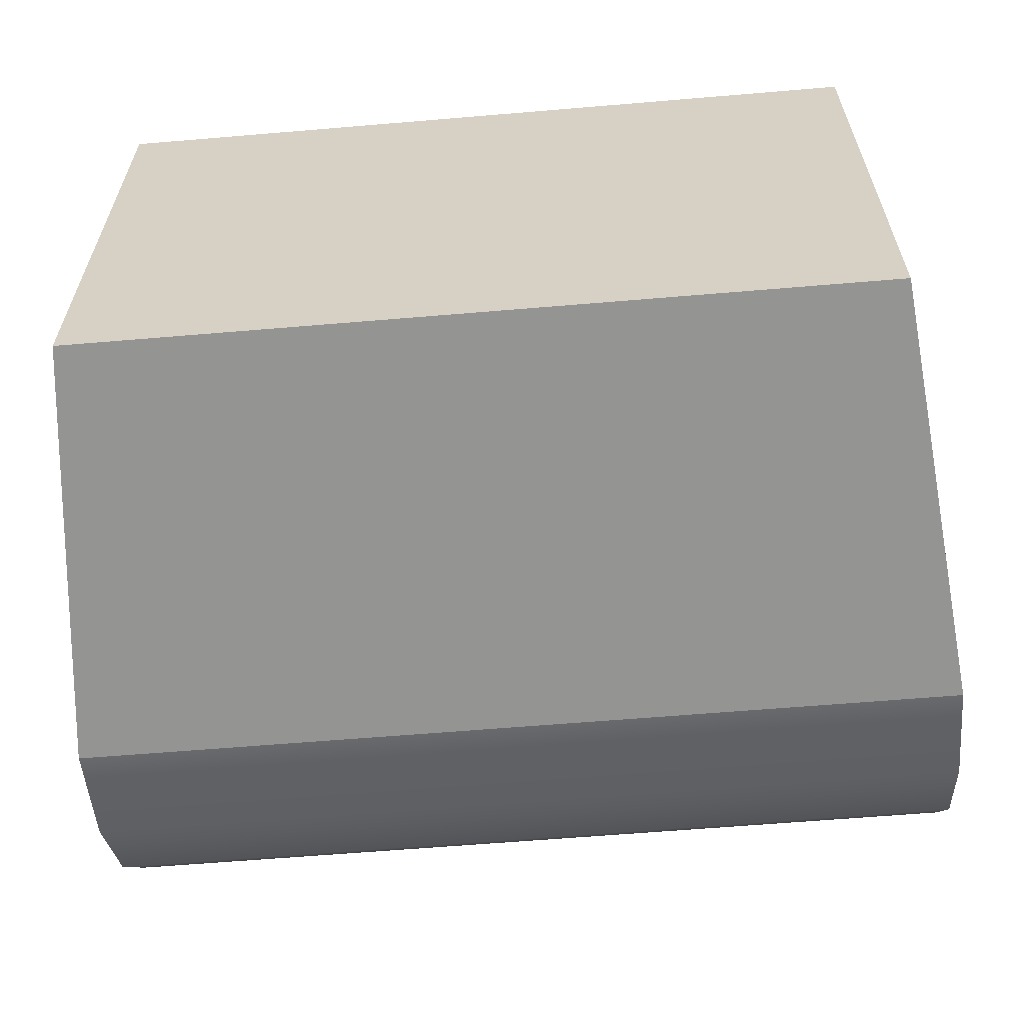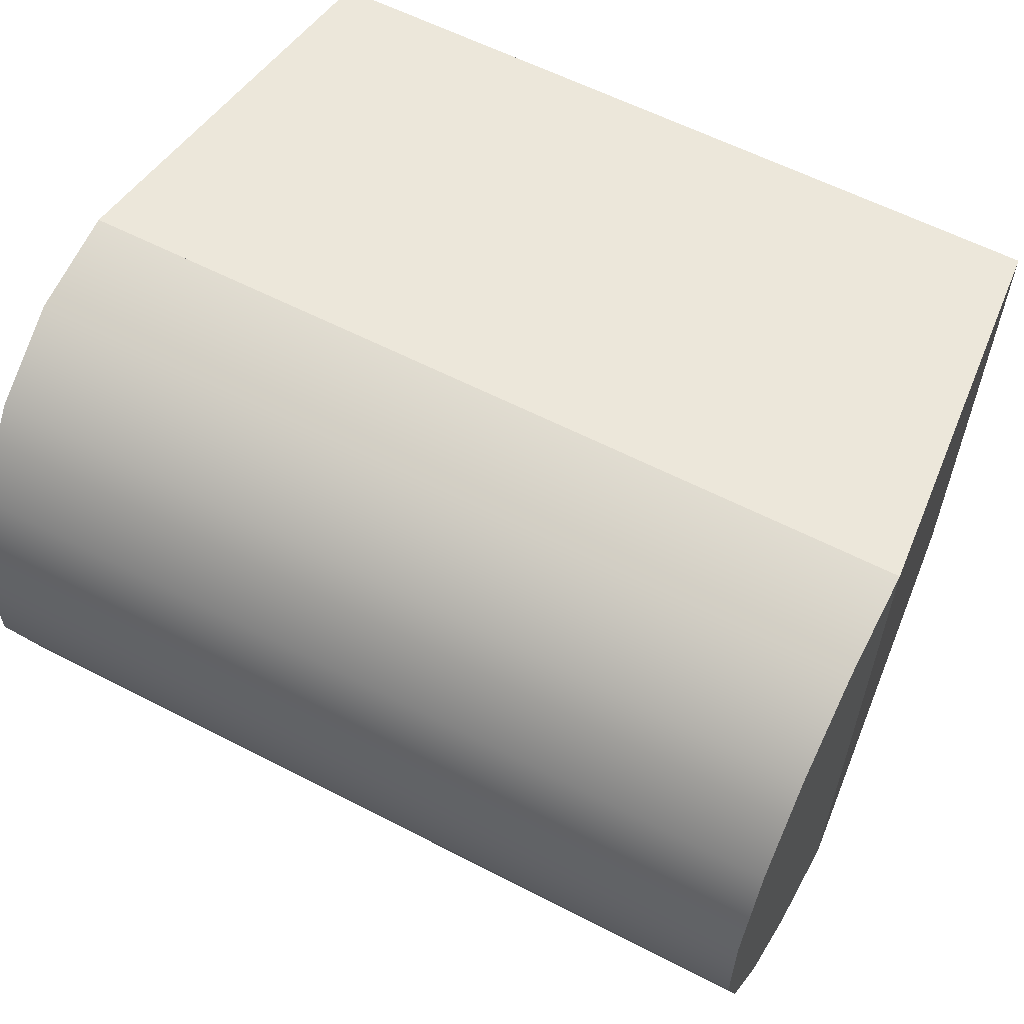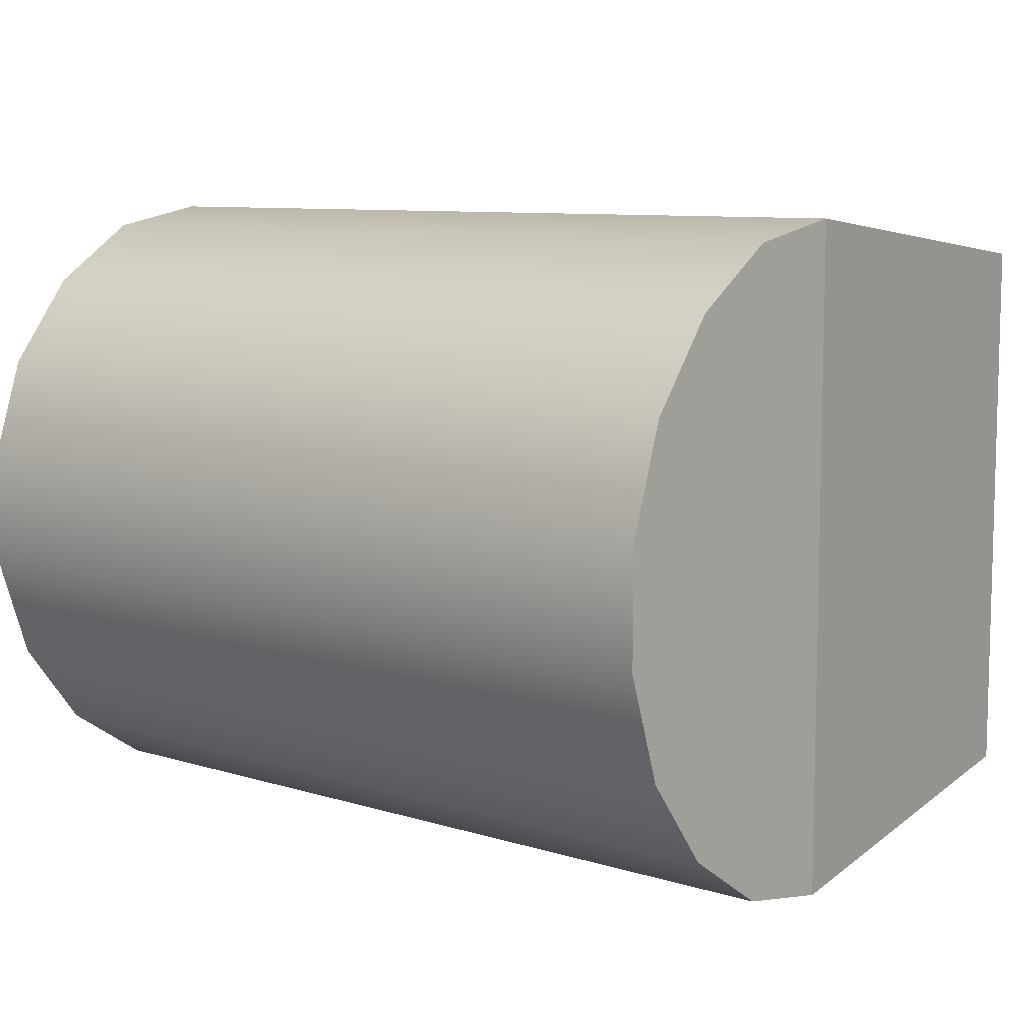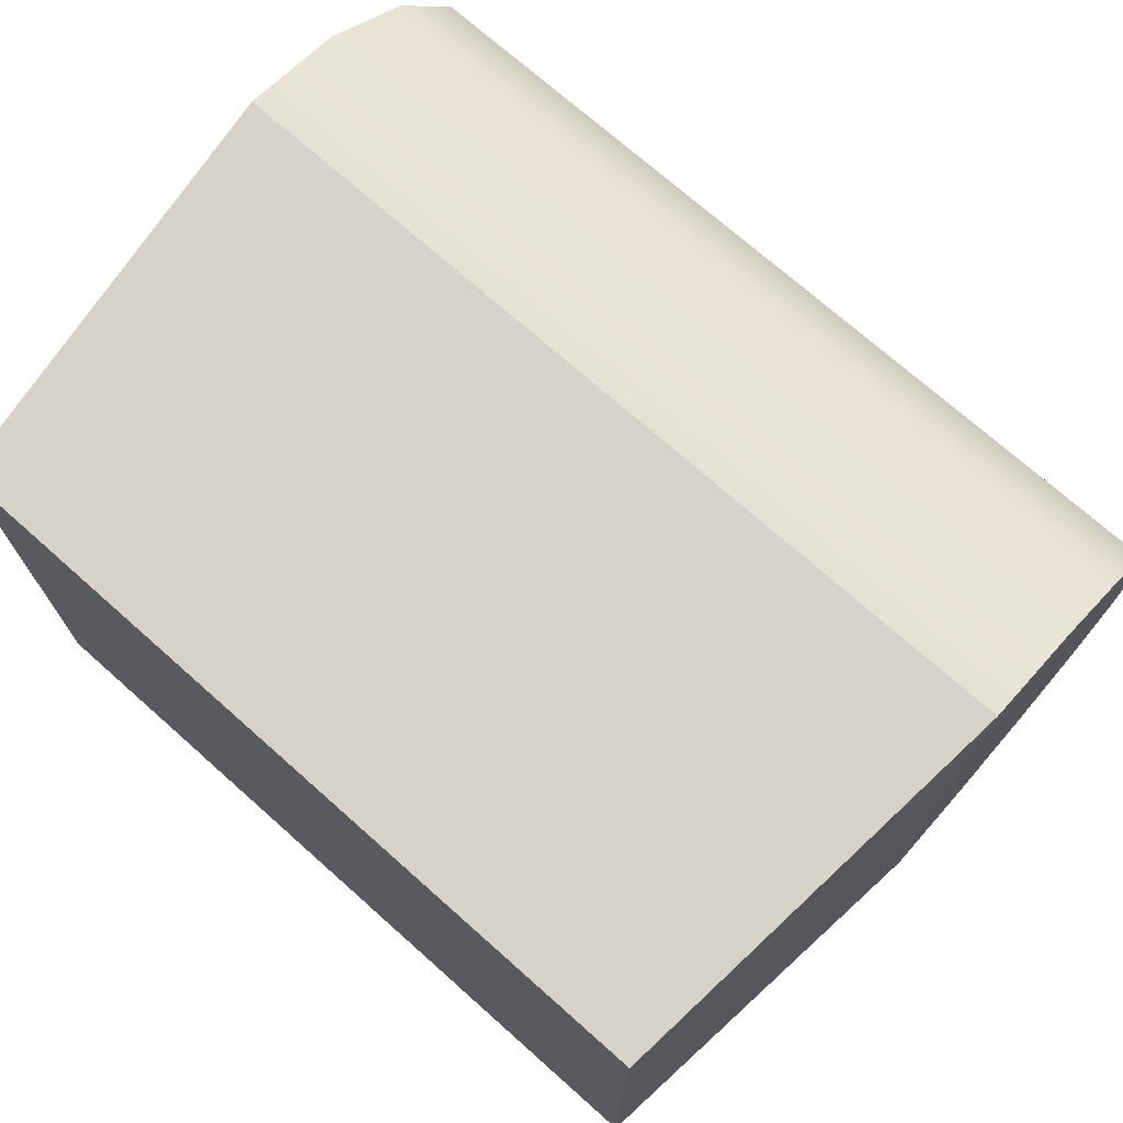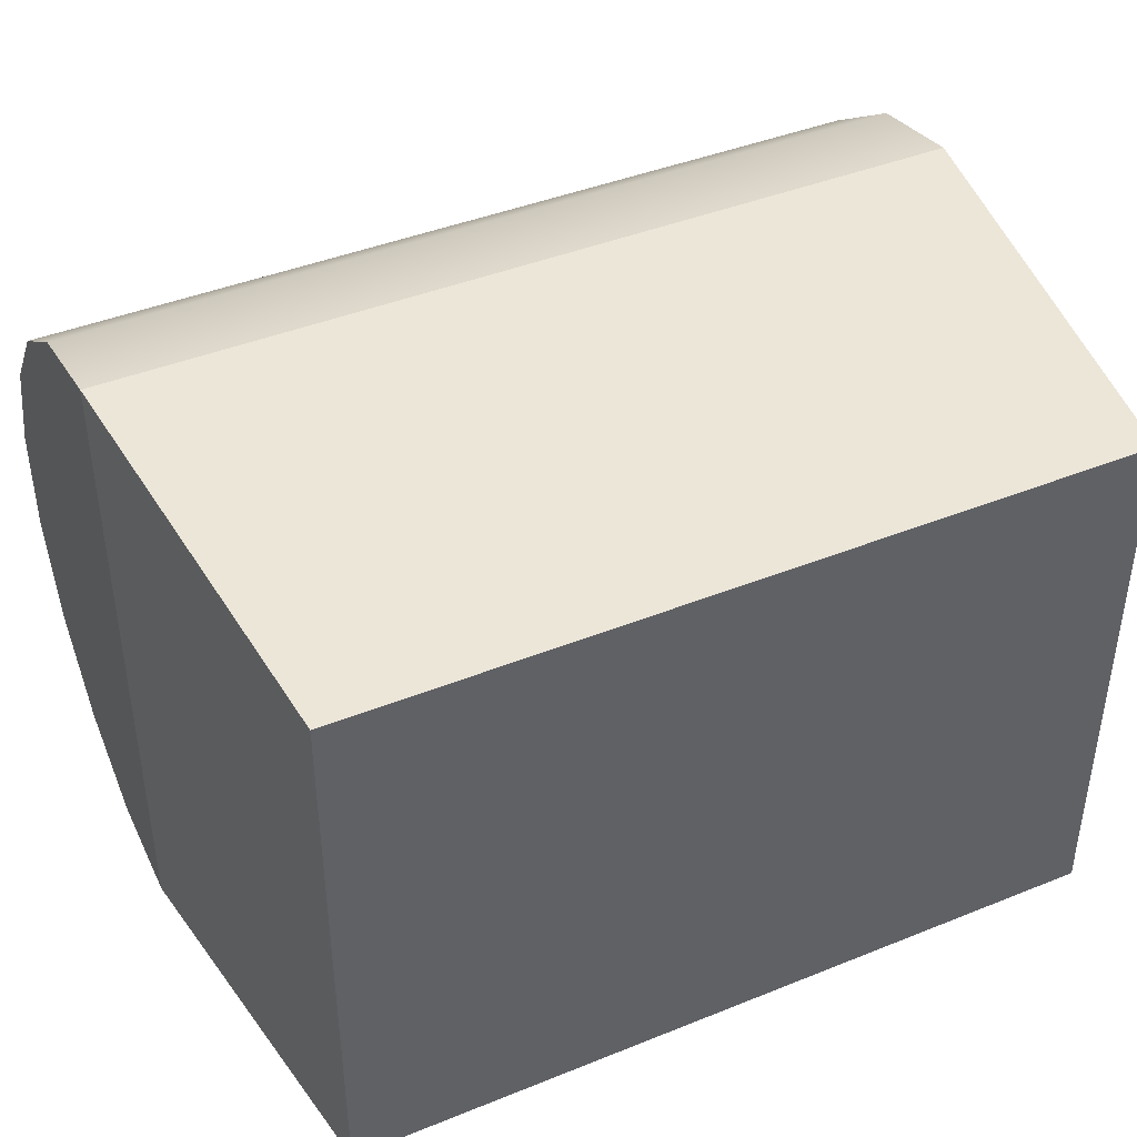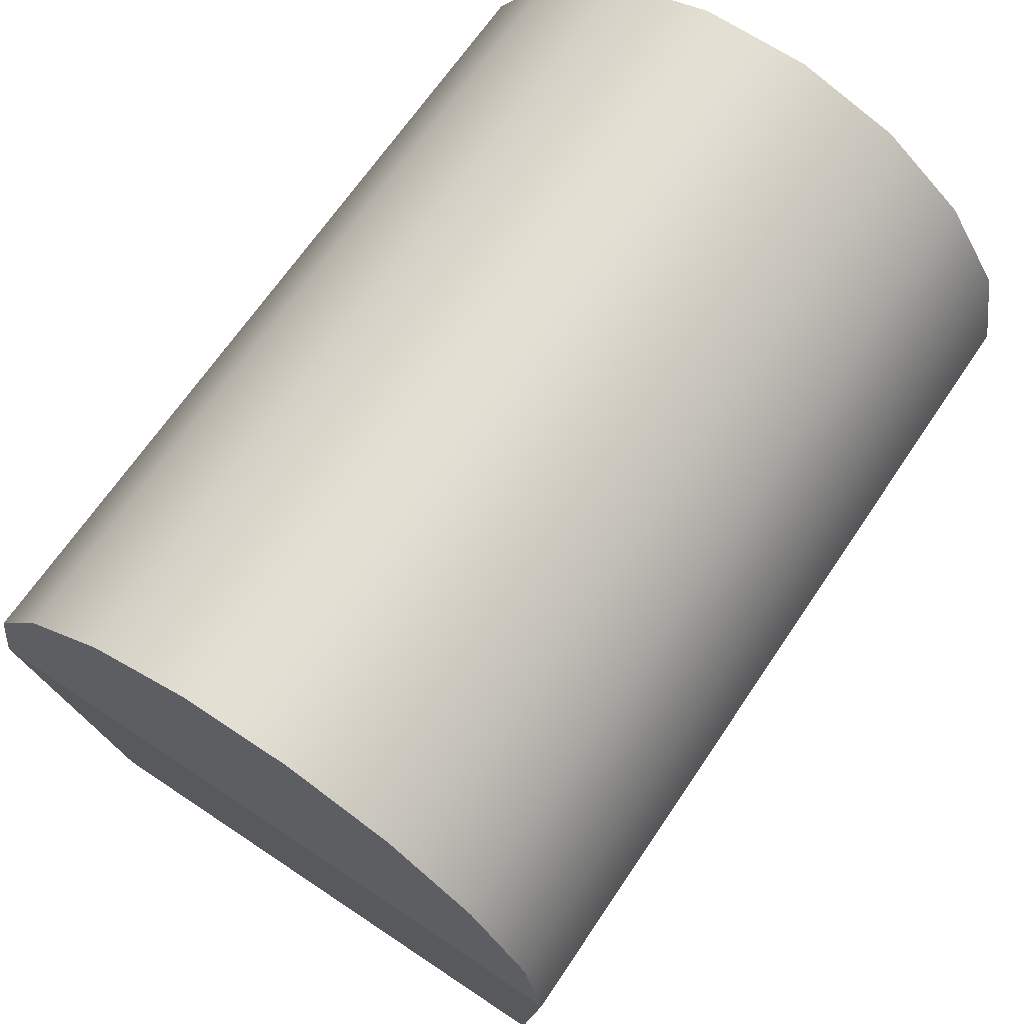
<metadata>
{"format":"obj","ext":"obj","renderer":"f3d","projection":"perspective","resolution":1024,"background":"white","views":[{"elev":-61.8,"azim":4.9,"up":"+Z"},{"elev":59.4,"azim":-152.0,"up":"+Z"},{"elev":8.7,"azim":-140.0,"up":"+Z"},{"elev":72.4,"azim":41.6,"up":"+Z"},{"elev":42.2,"azim":-25.8,"up":"+Z"},{"elev":66.9,"azim":-56.1,"up":"+Y"}]}
</metadata>
<code>
v  -36.13 -0 -25.7
v  -29.81 -0 -25.7
v  -29.81 0 25.7
v  -36.13 0 25.7
v  -0 -0 -25.7
v  29.81 -0 -25.7
v  29.81 0 25.7
v  0 0 25.7
v  -33 38.82 30
v  -33 38.82 -30
v  -40 38.82 -30
v  -40 38.82 30
v  33 38.82 30
v  33 38.82 -30
v  0 38.82 -30
v  0 38.82 30
v  36.13 0 25.7
v  36.13 -0 -25.7
v  40 38.82 -30
v  40 38.82 30
v  40 48.36 28.19
v  33 48.36 28.19
v  40 56.49 22.79
v  33 56.49 22.79
v  40 62.56 14.87
v  33 62.56 14.87
v  40 65.79 5.164
v  33 65.79 5.164
v  40 65.79 -5.168
v  33 65.79 -5.168
v  40 62.56 -14.87
v  33 62.56 -14.87
v  40 56.49 -22.79
v  33 56.49 -22.79
v  40 48.36 -28.19
v  33 48.36 -28.19
v  -40 65.79 5.164
v  -40 65.79 -5.168
v  -40 62.56 -14.87
v  -40 62.56 14.87
v  -40 48.36 28.19
v  -40 48.36 -28.19
v  -40 56.49 22.79
v  -40 56.49 -22.79
v  -33 48.36 28.19
v  -0 38.82 30
v  -0 48.36 28.19
v  -33 56.49 22.79
v  -0 56.49 22.79
v  -33 62.56 14.87
v  -0 62.56 14.87
v  -33 65.79 5.164
v  0 65.79 5.164
v  -33 65.79 -5.168
v  -0 65.79 -5.146
v  -33 62.56 -14.87
v  -0 62.56 -14.87
v  -33 56.49 -22.79
v  0 56.49 -22.79
v  -33 48.36 -28.19
v  0 48.36 -28.19
g treasure
f 1 2 3 4
f 5 6 7 8
f 9 10 11 12
f 13 14 15 16
f 4 3 9 12
f 8 7 13 16
f 17 18 19 20
f 18 6 14 19
f 5 2 10 15
f 1 4 12 11
f 21 22 13 20
f 23 24 22 21
f 25 26 24 23
f 27 28 26 25
f 29 30 28 27
f 31 32 30 29
f 33 34 32 31
f 35 36 34 33
f 19 14 36 35
f 13 14 19 20
f 29 27 25 31
f 37 38 39 40
f 11 12 41 42
f 42 41 43 44
f 44 43 40 39
f 20 19 35 21
f 21 35 33 23
f 23 33 31 25
f 5 8 3 2
f 16 15 10 9
f 8 16 9 3
f 1 11 10 2
f 18 17 7 6
f 20 19 14 13
f 17 20 13 7
f 5 15 14 6
f 45 9 46 47
f 48 45 47 49
f 50 48 49 51
f 52 50 51 53
f 54 52 53 55
f 56 54 55 57
f 58 56 57 59
f 60 58 59 61
f 10 60 61 15
f 9 10 15 46
f 45 41 12 9
f 43 41 45 48
f 40 43 48 50
f 37 40 50 52
f 38 37 52 54
f 39 38 54 56
f 44 39 56 58
f 42 44 58 60
f 11 42 60 10
f 12 11 10 9
f 47 46 13 22
f 49 47 22 24
f 51 49 24 26
f 53 51 26 28
f 55 53 28 30
f 57 55 30 32
f 59 57 32 34
f 61 59 34 36
f 15 61 36 14
f 46 15 14 13

</code>
